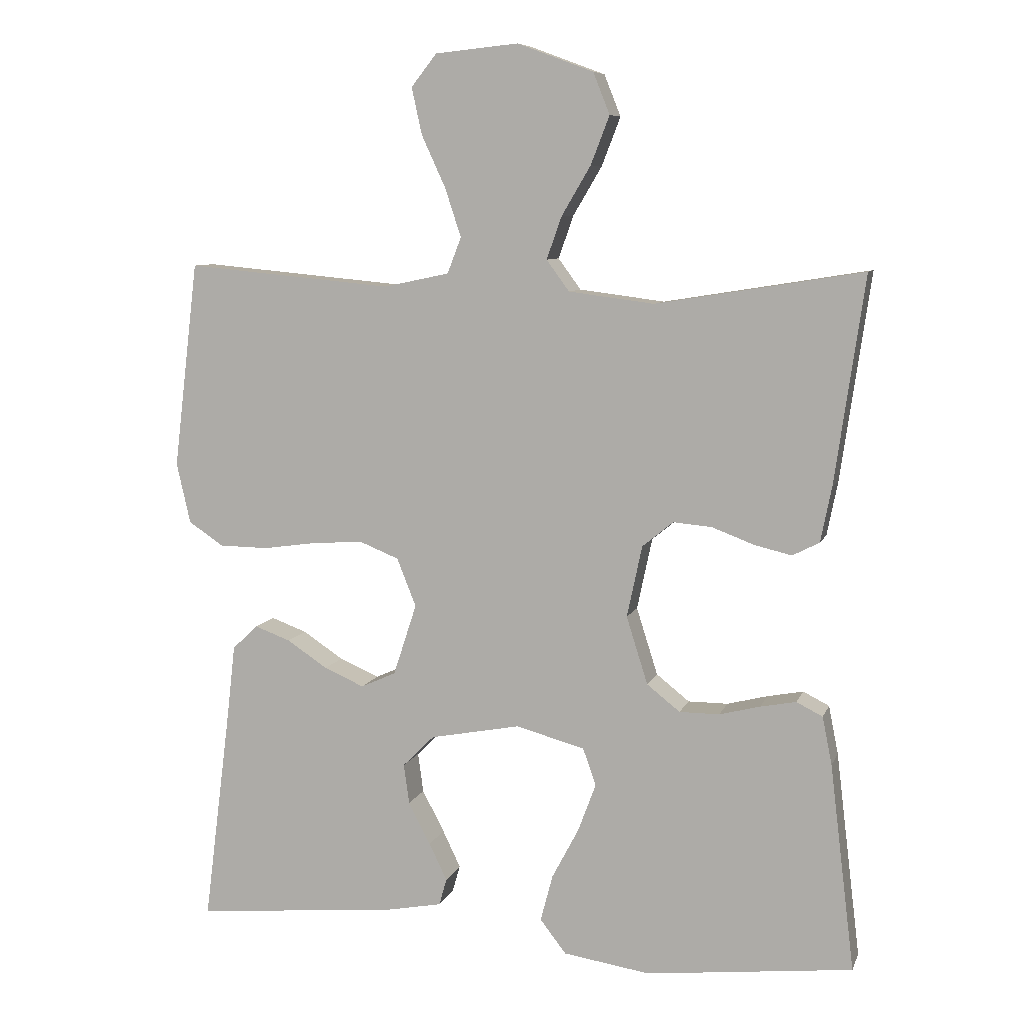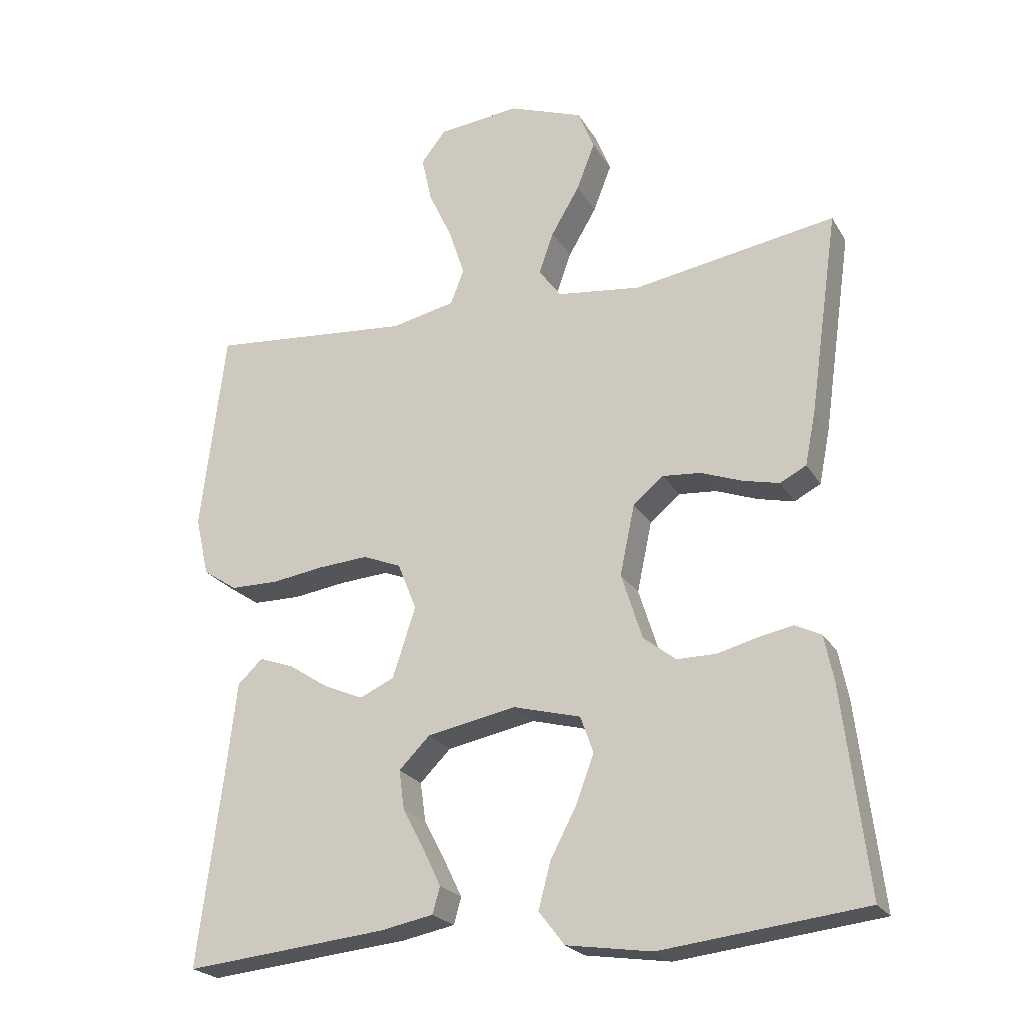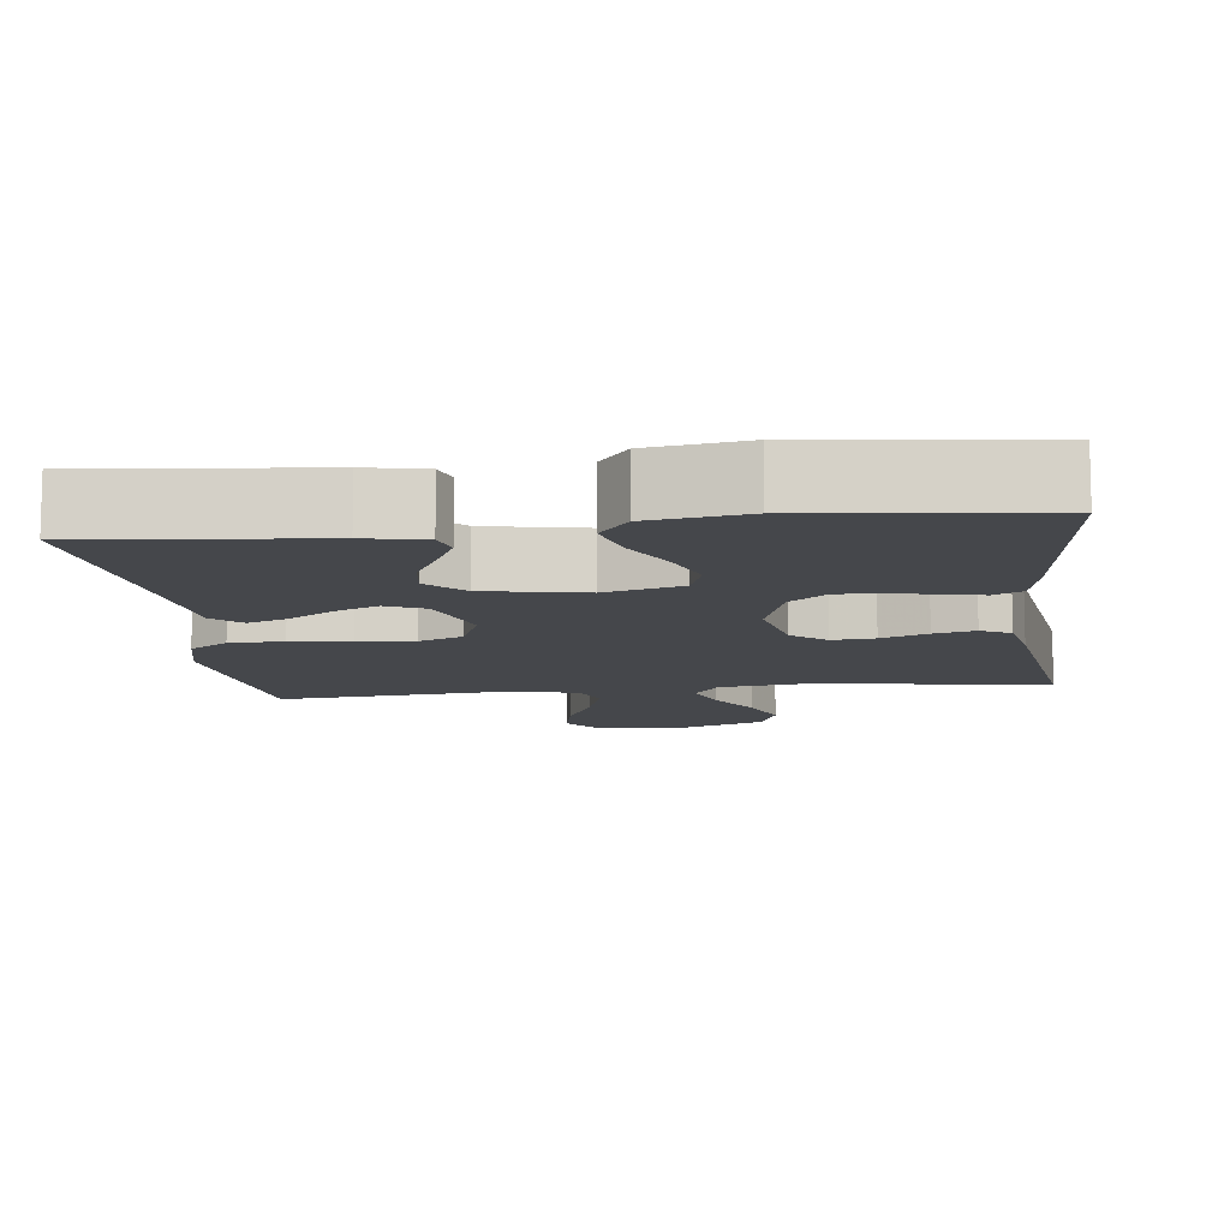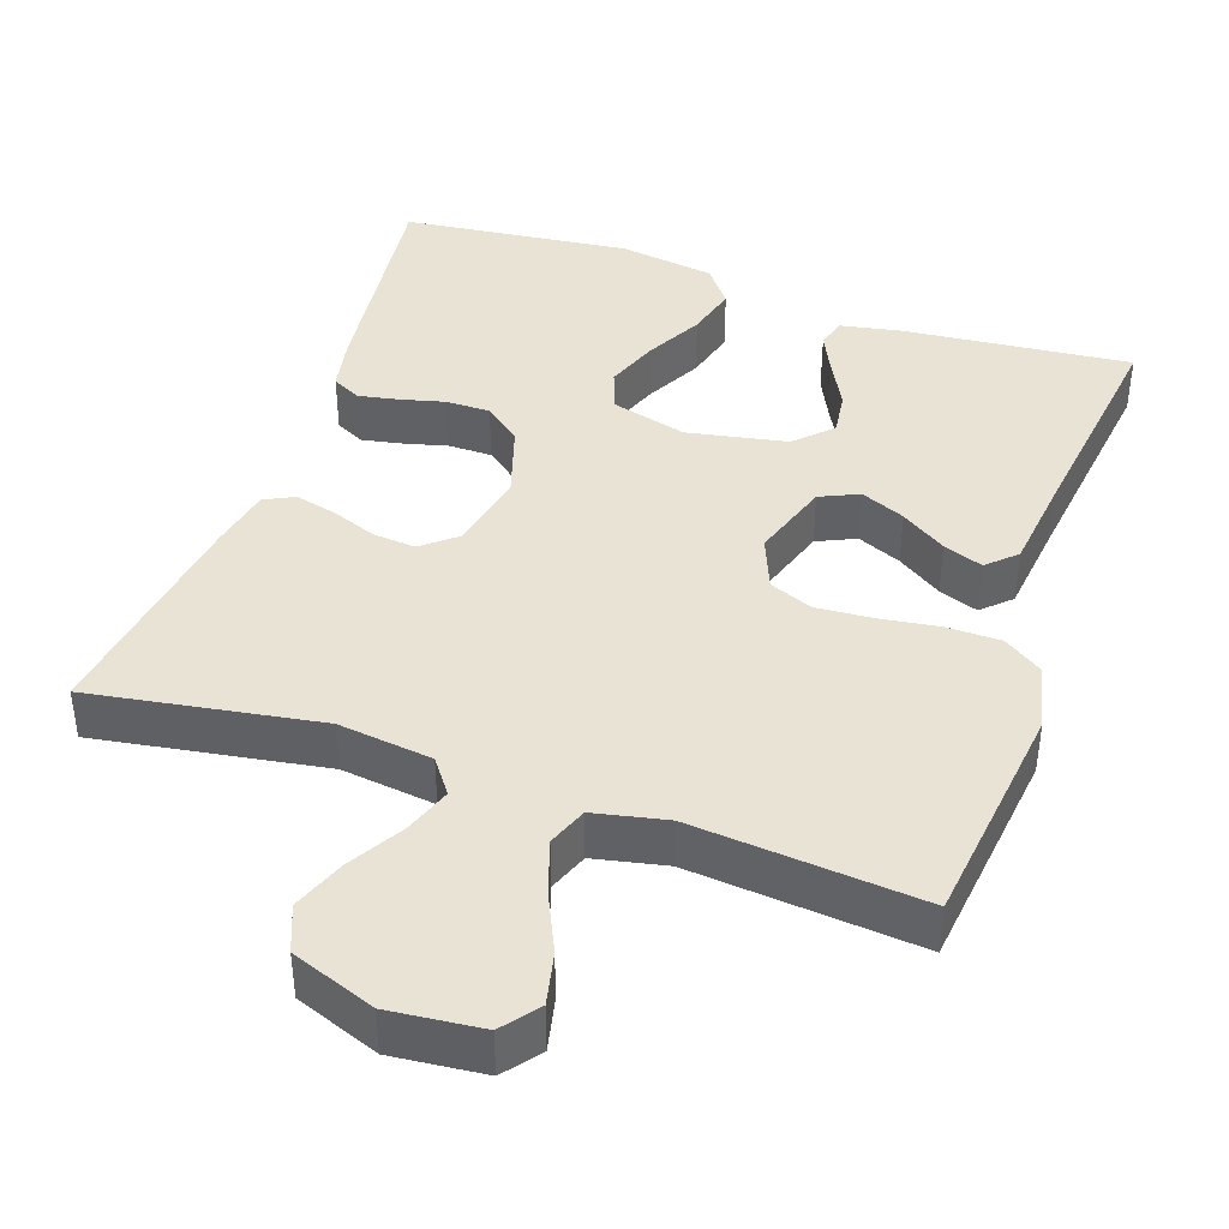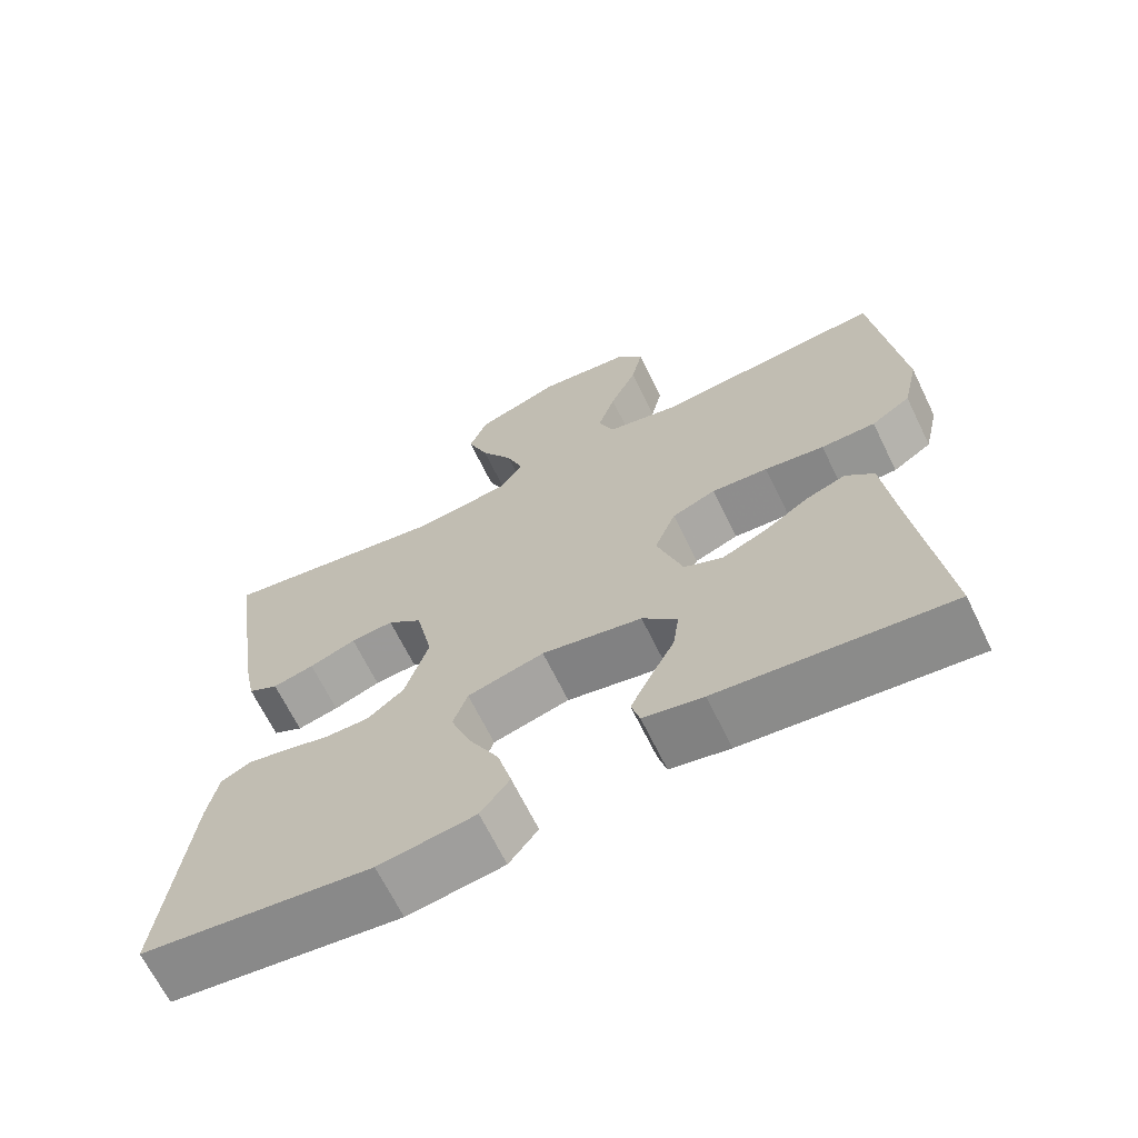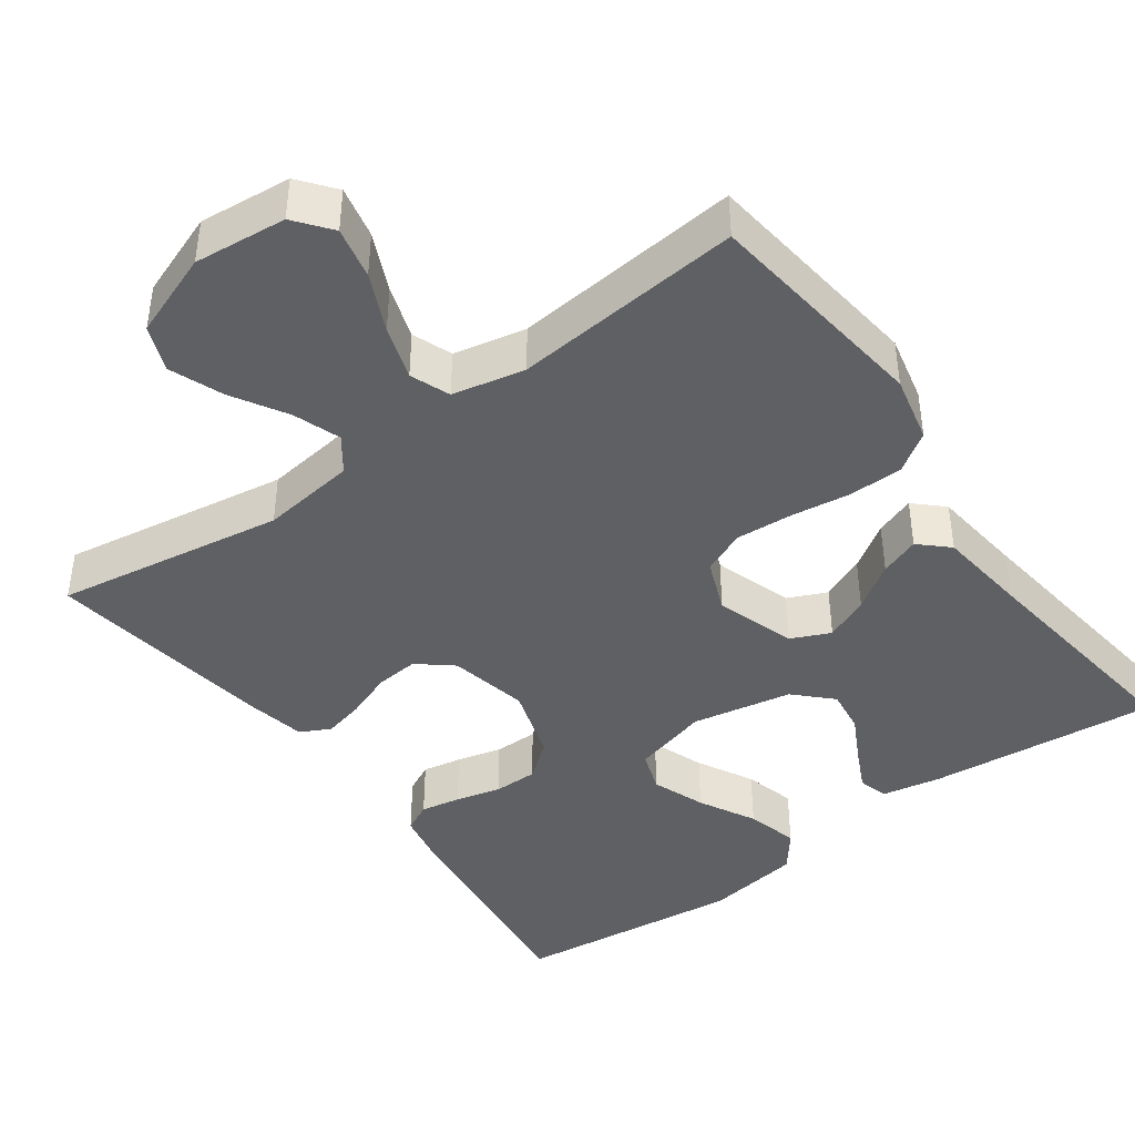
<metadata>
{"format":"obj","ext":"obj","renderer":"f3d","projection":"perspective","resolution":1024,"background":"white","views":[{"elev":8.1,"azim":-164.6,"up":"+Z"},{"elev":-23.1,"azim":-156.5,"up":"+Z"},{"elev":-10.6,"azim":-173.3,"up":"+Y"},{"elev":41.2,"azim":19.0,"up":"+Y"},{"elev":-66.9,"azim":26.0,"up":"+Z"},{"elev":-42.6,"azim":36.0,"up":"+Y"}]}
</metadata>
<code>
v 0.5 0.07 -0.5
v 0.2 0.07 -0.471
v 0.122 0.07 -0.456
v 0.111 0.07 -0.417
v 0.137 0.07 -0.363
v 0.169 0.07 -0.302
v 0.177 0.07 -0.244
v 0.131 0.07 -0.198
v 0 0.07 -0.173
v -0.1 0.07 -0.2
v -0.119 0.07 -0.254
v -0.093 0.07 -0.324
v -0.054 0.07 -0.398
v -0.036 0.07 -0.466
v -0.074 0.07 -0.515
v -0.2 0.07 -0.534
v -0.5 0.07 -0.5
v -0.464 0.07 -0.2
v -0.45 0.07 -0.13
v -0.412 0.07 -0.111
v -0.36 0.07 -0.121
v -0.301 0.07 -0.136
v -0.243 0.07 -0.136
v -0.195 0.07 -0.098
v -0.164 0.07 0
v -0.186 0.07 0.104
v -0.231 0.07 0.141
v -0.287 0.07 0.136
v -0.348 0.07 0.113
v -0.402 0.07 0.1
v -0.441 0.07 0.12
v -0.457 0.07 0.2
v -0.5 0.07 0.5
v -0.2 0.07 0.452
v -0.076 0.07 0.468
v -0.043 0.07 0.513
v -0.065 0.07 0.575
v -0.107 0.07 0.646
v -0.134 0.07 0.716
v -0.11 0.07 0.776
v 0 0.07 0.817
v 0.121 0.07 0.805
v 0.158 0.07 0.758
v 0.143 0.07 0.69
v 0.108 0.07 0.614
v 0.085 0.07 0.544
v 0.105 0.07 0.492
v 0.2 0.07 0.472
v 0.5 0.07 0.5
v 0.536 0.07 0.2
v 0.516 0.07 0.112
v 0.465 0.07 0.078
v 0.394 0.07 0.077
v 0.316 0.07 0.088
v 0.242 0.07 0.093
v 0.185 0.07 0.07
v 0.157 0.07 0
v 0.191 0.07 -0.104
v 0.242 0.07 -0.127
v 0.3 0.07 -0.102
v 0.359 0.07 -0.063
v 0.411 0.07 -0.044
v 0.448 0.07 -0.079
v 0.462 0.07 -0.2
v 0.5 0 -0.5
v 0.2 0 -0.471
v 0.122 0 -0.456
v 0.111 0 -0.417
v 0.137 0 -0.363
v 0.169 0 -0.302
v 0.177 0 -0.244
v 0.131 0 -0.198
v 0 0 -0.173
v -0.1 0 -0.2
v -0.119 0 -0.254
v -0.093 0 -0.324
v -0.054 0 -0.398
v -0.036 0 -0.466
v -0.074 0 -0.515
v -0.2 0 -0.534
v -0.5 0 -0.5
v -0.464 0 -0.2
v -0.45 0 -0.13
v -0.412 0 -0.111
v -0.36 0 -0.121
v -0.301 0 -0.136
v -0.243 0 -0.136
v -0.195 0 -0.098
v -0.164 0 0
v -0.186 0 0.104
v -0.231 0 0.141
v -0.287 0 0.136
v -0.348 0 0.113
v -0.402 0 0.1
v -0.441 0 0.12
v -0.457 0 0.2
v -0.5 0 0.5
v -0.2 0 0.452
v -0.076 0 0.468
v -0.043 0 0.513
v -0.065 0 0.575
v -0.107 0 0.646
v -0.134 0 0.716
v -0.11 0 0.776
v 0 0 0.817
v 0.121 0 0.805
v 0.158 0 0.758
v 0.143 0 0.69
v 0.108 0 0.614
v 0.085 0 0.544
v 0.105 0 0.492
v 0.2 0 0.472
v 0.5 0 0.5
v 0.536 0 0.2
v 0.516 0 0.112
v 0.465 0 0.078
v 0.394 0 0.077
v 0.316 0 0.088
v 0.242 0 0.093
v 0.185 0 0.07
v 0.157 0 0
v 0.191 0 -0.104
v 0.242 0 -0.127
v 0.3 0 -0.102
v 0.359 0 -0.063
v 0.411 0 -0.044
v 0.448 0 -0.079
v 0.462 0 -0.2
f 62 63 64
f 61 62 64
f 60 61 64
f 1 2 3
f 64 1 3
f 60 64 3
f 59 60 3
f 52 53 54
f 51 52 54
f 50 51 54
f 49 50 54
f 48 49 54
f 47 48 54 55
f 46 47 55 56
f 43 44 45
f 42 43 45
f 41 42 45
f 40 41 45
f 39 40 45
f 38 39 45
f 37 38 45
f 36 37 45 46
f 46 56 57
f 36 46 57
f 35 36 57
f 32 33 34
f 31 32 34
f 30 31 34
f 29 30 34
f 28 29 34
f 27 28 34 35
f 20 21 22
f 19 20 22
f 18 19 22
f 17 18 22
f 16 17 22
f 15 16 22
f 14 15 22
f 13 14 22
f 12 13 22
f 11 12 22 23
f 10 11 23 24
f 3 4 5 6
f 59 3 6
f 59 6 7
f 58 59 7 8
f 35 57 58
f 27 35 58
f 26 27 58
f 58 8 9
f 26 58 9
f 25 26 9
f 9 10 24 25
f 128 127 126
f 128 126 125
f 128 125 124
f 67 66 65
f 67 65 128
f 67 128 124
f 67 124 123
f 118 117 116
f 118 116 115
f 118 115 114
f 118 114 113
f 118 113 112
f 119 118 112 111
f 120 119 111 110
f 109 108 107
f 109 107 106
f 109 106 105
f 109 105 104
f 109 104 103
f 109 103 102
f 109 102 101
f 110 109 101 100
f 121 120 110
f 121 110 100
f 121 100 99
f 98 97 96
f 98 96 95
f 98 95 94
f 98 94 93
f 98 93 92
f 99 98 92 91
f 86 85 84
f 86 84 83
f 86 83 82
f 86 82 81
f 86 81 80
f 86 80 79
f 86 79 78
f 86 78 77
f 86 77 76
f 87 86 76 75
f 88 87 75 74
f 70 69 68 67
f 70 67 123
f 71 70 123
f 72 71 123 122
f 122 121 99
f 122 99 91
f 122 91 90
f 73 72 122
f 73 122 90
f 73 90 89
f 89 88 74 73
f 1 65 66 2
f 2 66 67 3
f 3 67 68 4
f 4 68 69 5
f 5 69 70 6
f 6 70 71 7
f 7 71 72 8
f 8 72 73 9
f 9 73 74 10
f 10 74 75 11
f 11 75 76 12
f 12 76 77 13
f 13 77 78 14
f 14 78 79 15
f 15 79 80 16
f 16 80 81 17
f 17 81 82 18
f 18 82 83 19
f 19 83 84 20
f 20 84 85 21
f 21 85 86 22
f 22 86 87 23
f 23 87 88 24
f 24 88 89 25
f 25 89 90 26
f 26 90 91 27
f 27 91 92 28
f 28 92 93 29
f 29 93 94 30
f 30 94 95 31
f 31 95 96 32
f 32 96 97 33
f 33 97 98 34
f 34 98 99 35
f 35 99 100 36
f 36 100 101 37
f 37 101 102 38
f 38 102 103 39
f 39 103 104 40
f 40 104 105 41
f 41 105 106 42
f 42 106 107 43
f 43 107 108 44
f 44 108 109 45
f 45 109 110 46
f 46 110 111 47
f 47 111 112 48
f 48 112 113 49
f 49 113 114 50
f 50 114 115 51
f 51 115 116 52
f 52 116 117 53
f 53 117 118 54
f 54 118 119 55
f 55 119 120 56
f 56 120 121 57
f 57 121 122 58
f 58 122 123 59
f 59 123 124 60
f 60 124 125 61
f 61 125 126 62
f 62 126 127 63
f 63 127 128 64
f 64 128 65 1

</code>
